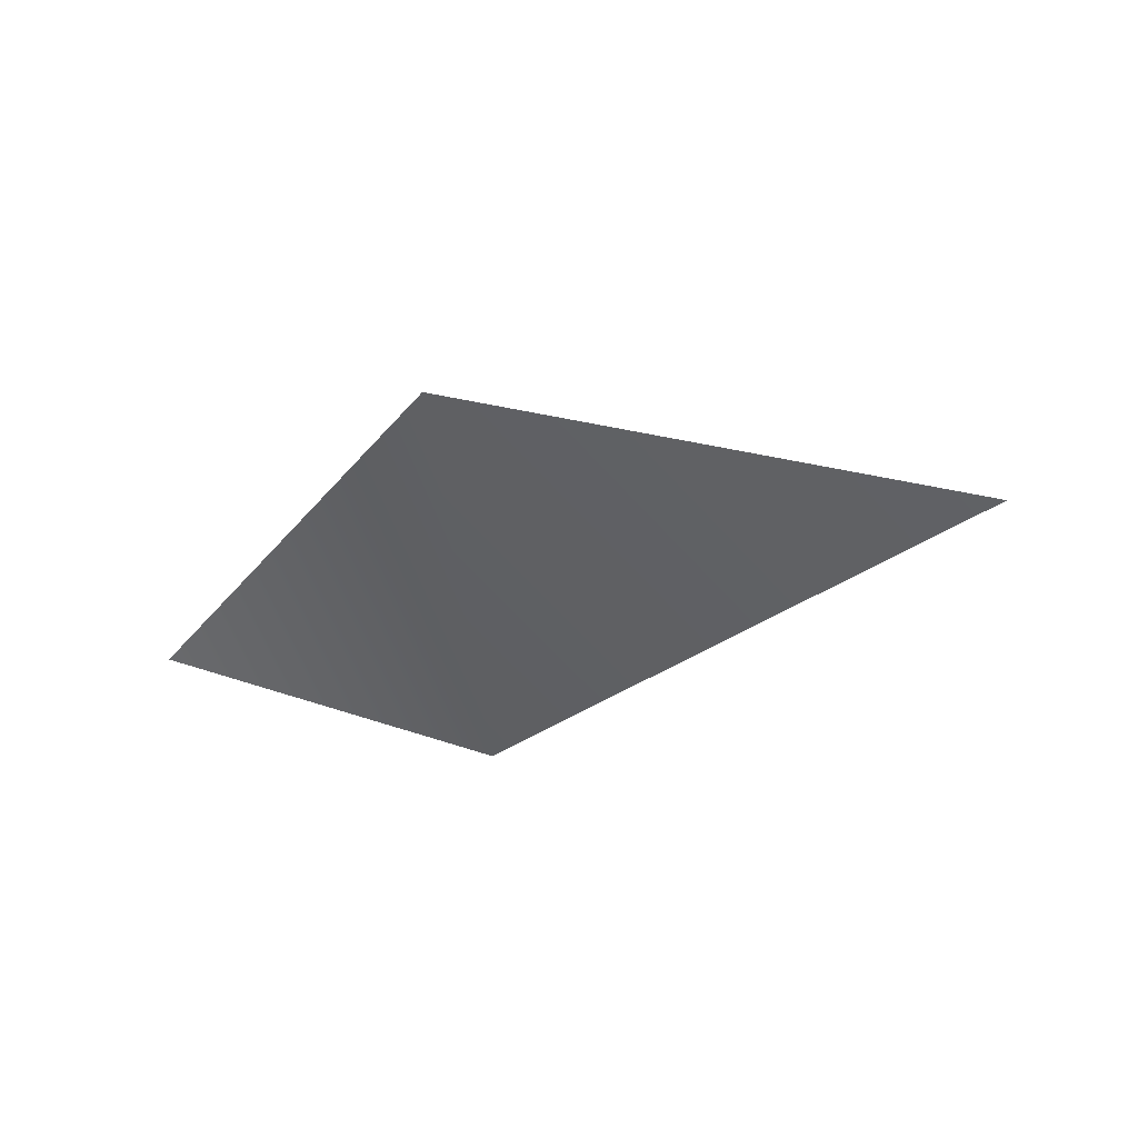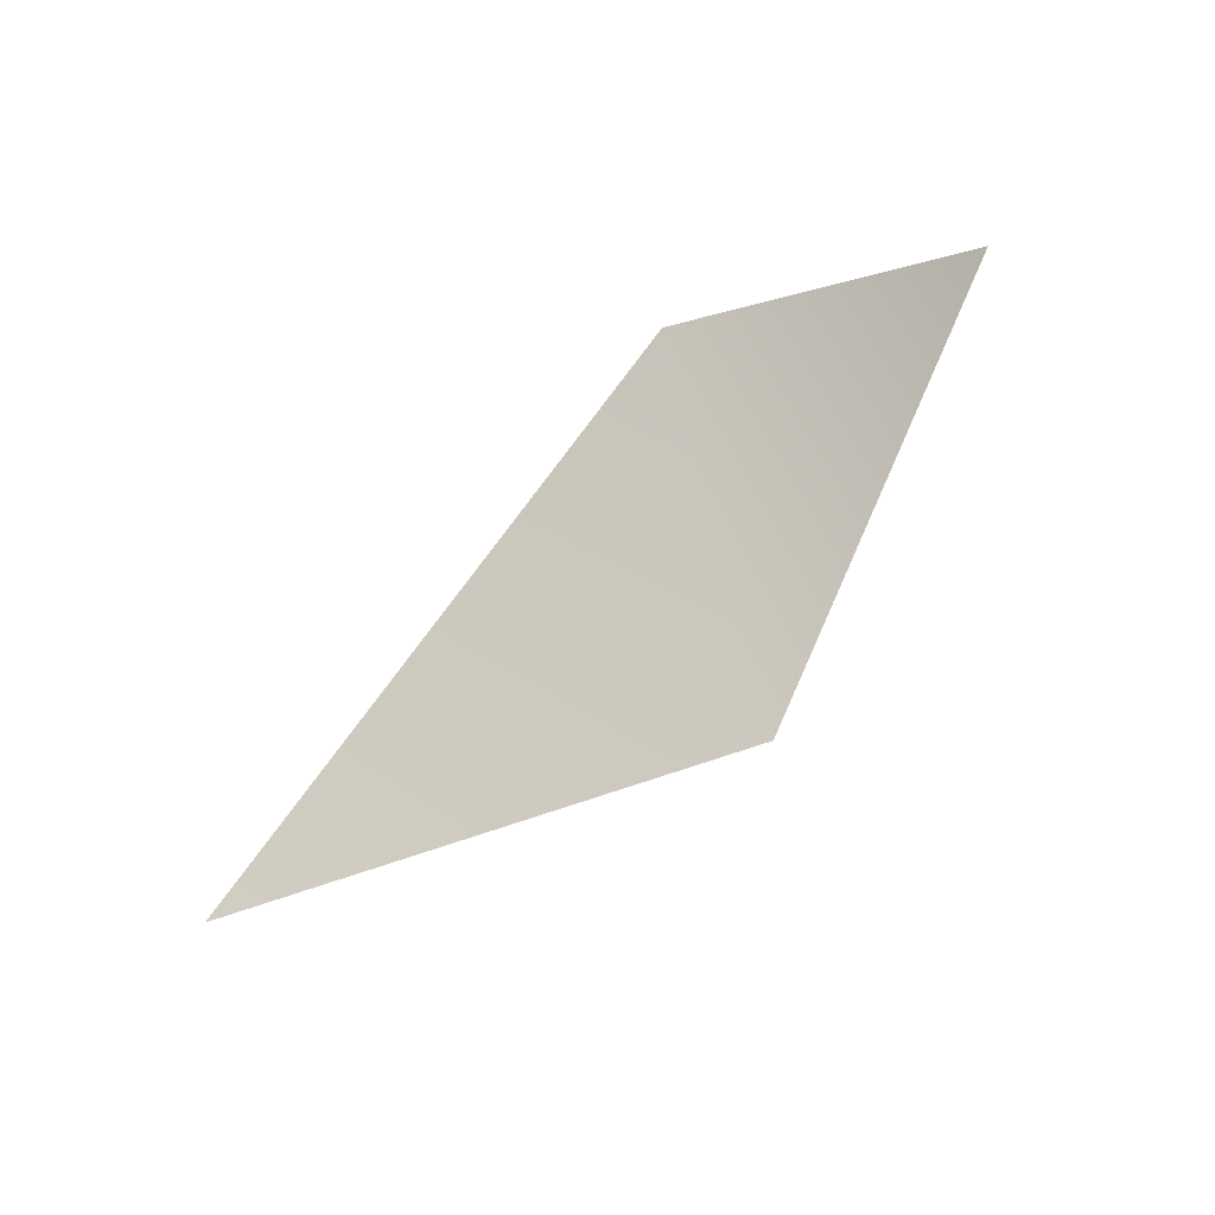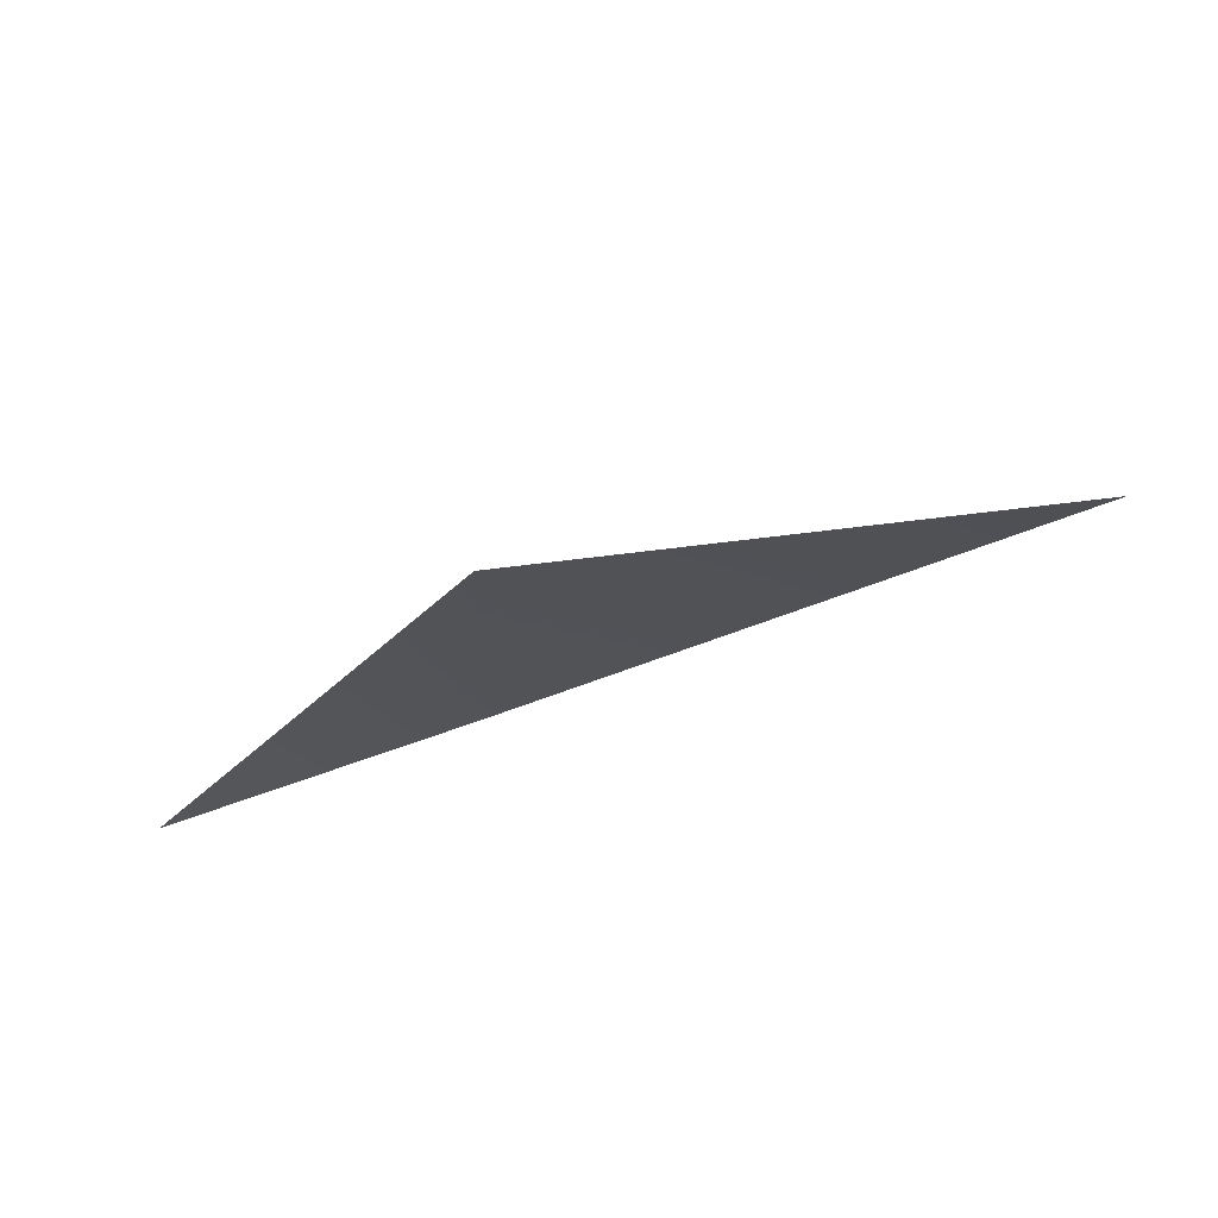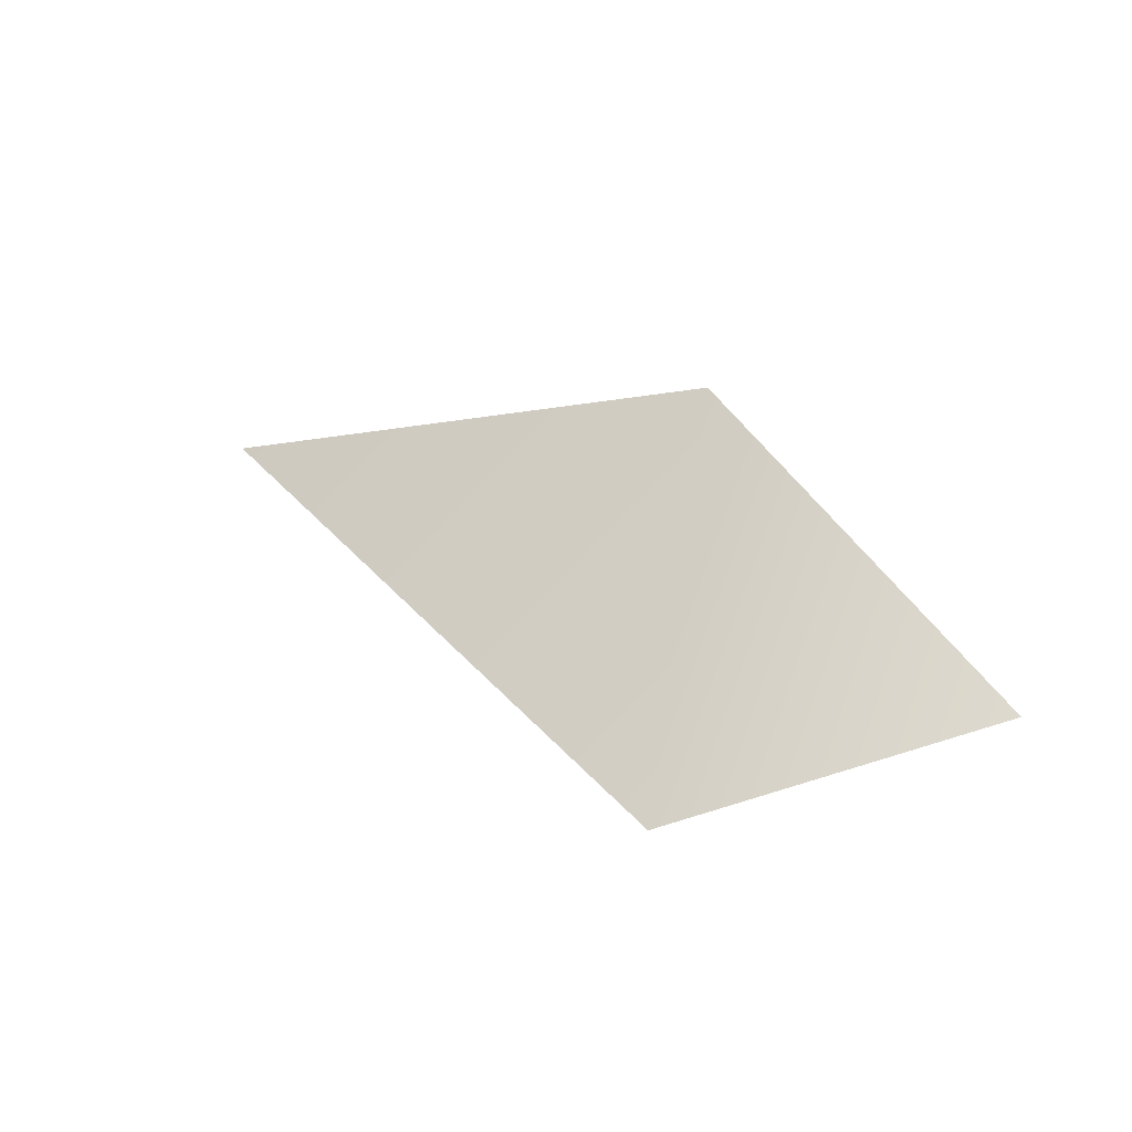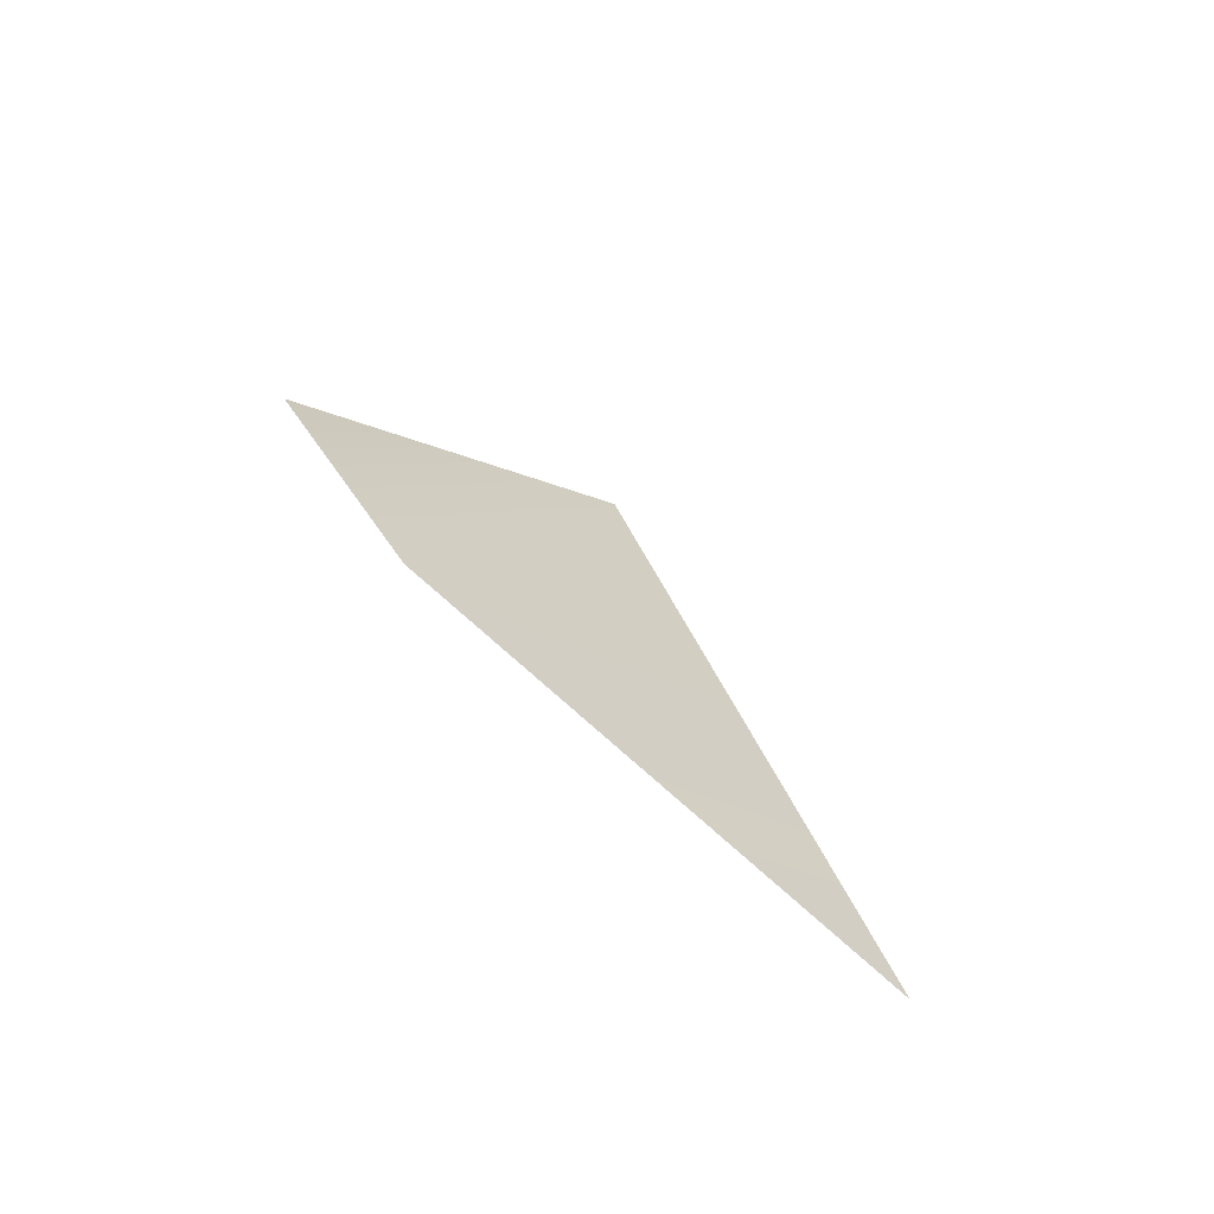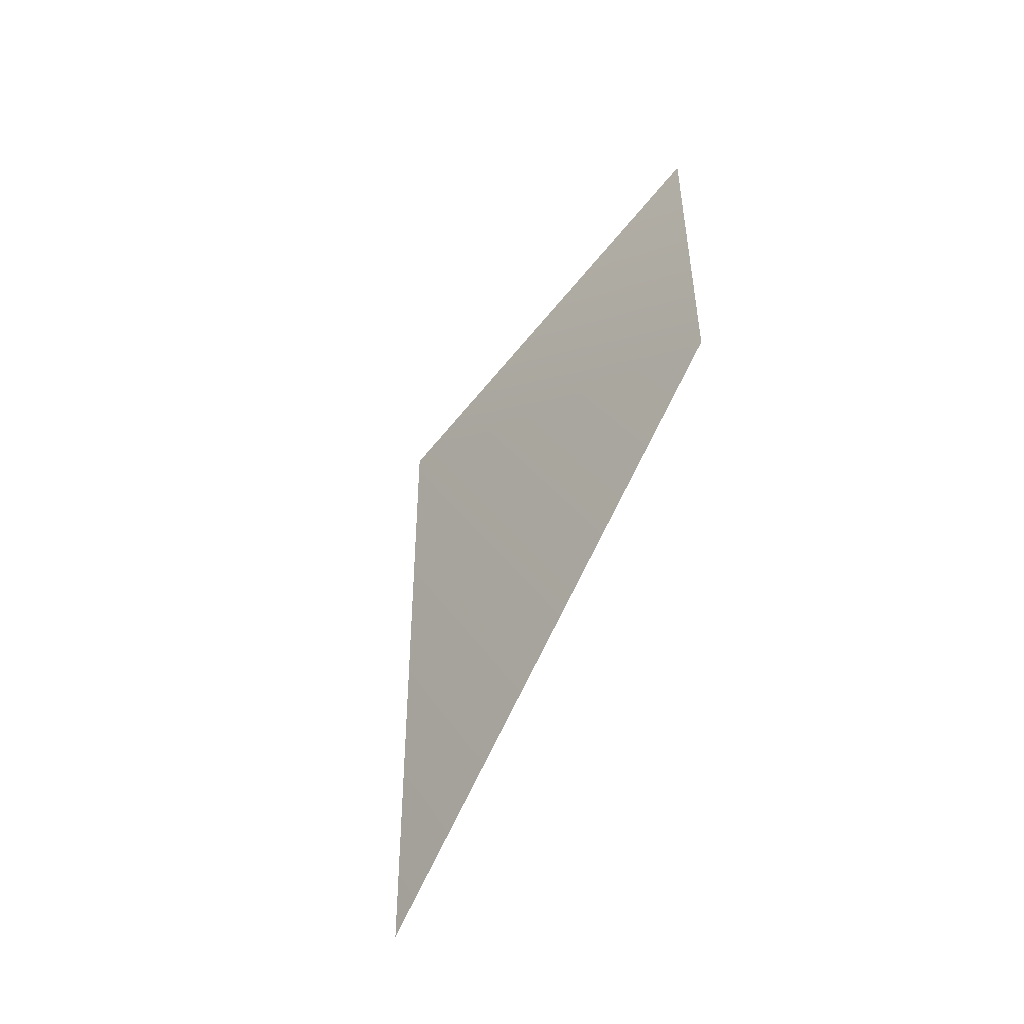
<metadata>
{"format":"obj","ext":"obj","renderer":"f3d","projection":"perspective","resolution":1024,"background":"white","views":[{"elev":-17.2,"azim":-152.3,"up":"+Y"},{"elev":-72.5,"azim":40.3,"up":"+Z"},{"elev":-67.3,"azim":-159.7,"up":"+Z"},{"elev":31.9,"azim":29.4,"up":"+Y"},{"elev":50.5,"azim":-131.4,"up":"+Y"},{"elev":75.6,"azim":-71.3,"up":"+Z"}]}
</metadata>
<code>
g polySurface4
v -0.2536 0.8639 0.7788
v -0.3047 0.8728 0.759
v -0.263 0.8858 0.7512
v -0.2318 0.8712 0.7617
g polySurface4_0
f 3 2 1
f 3 1 4

</code>
